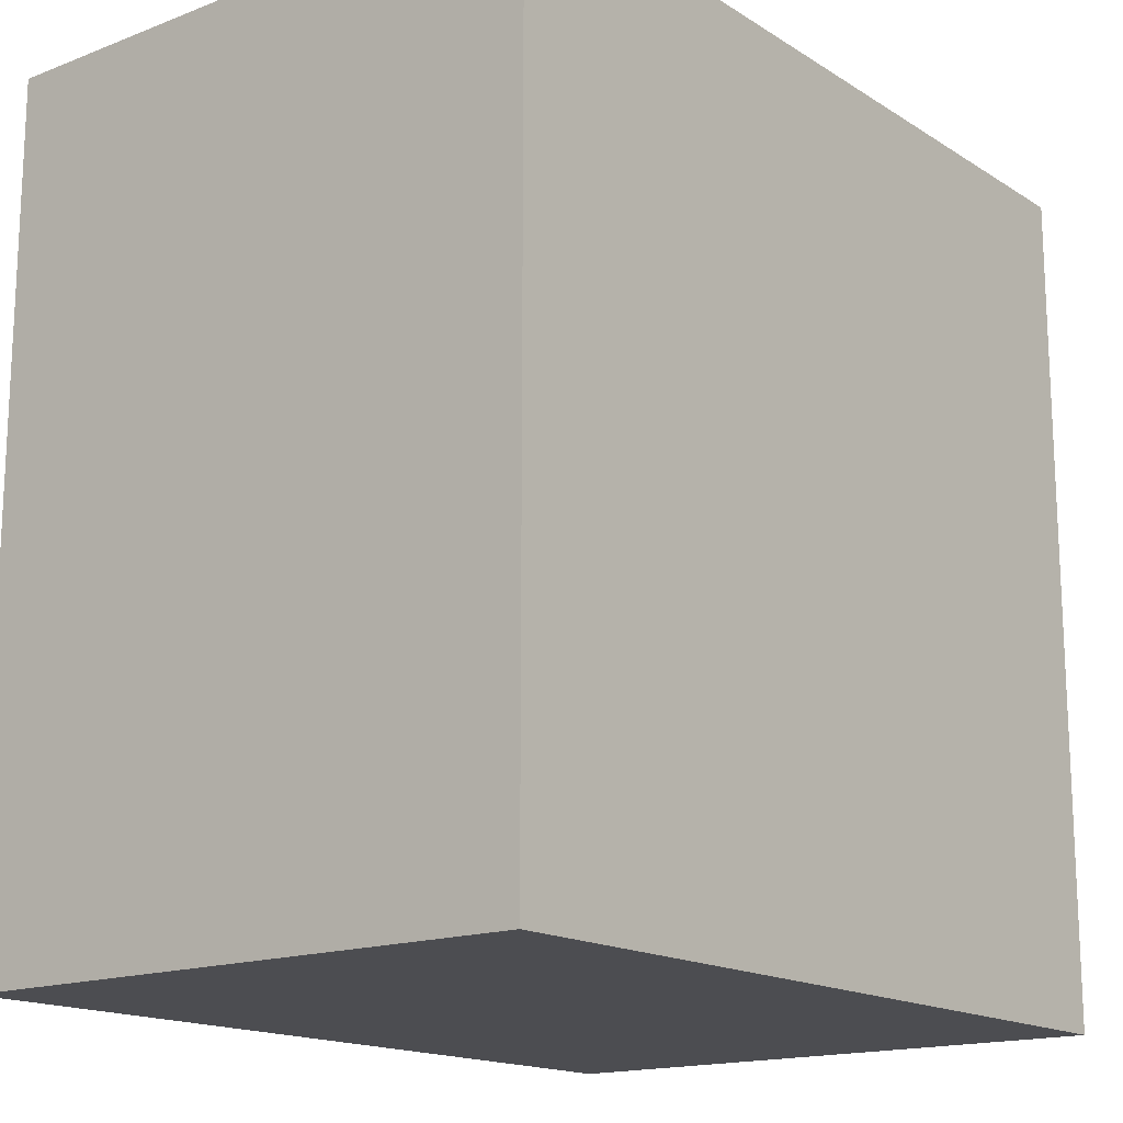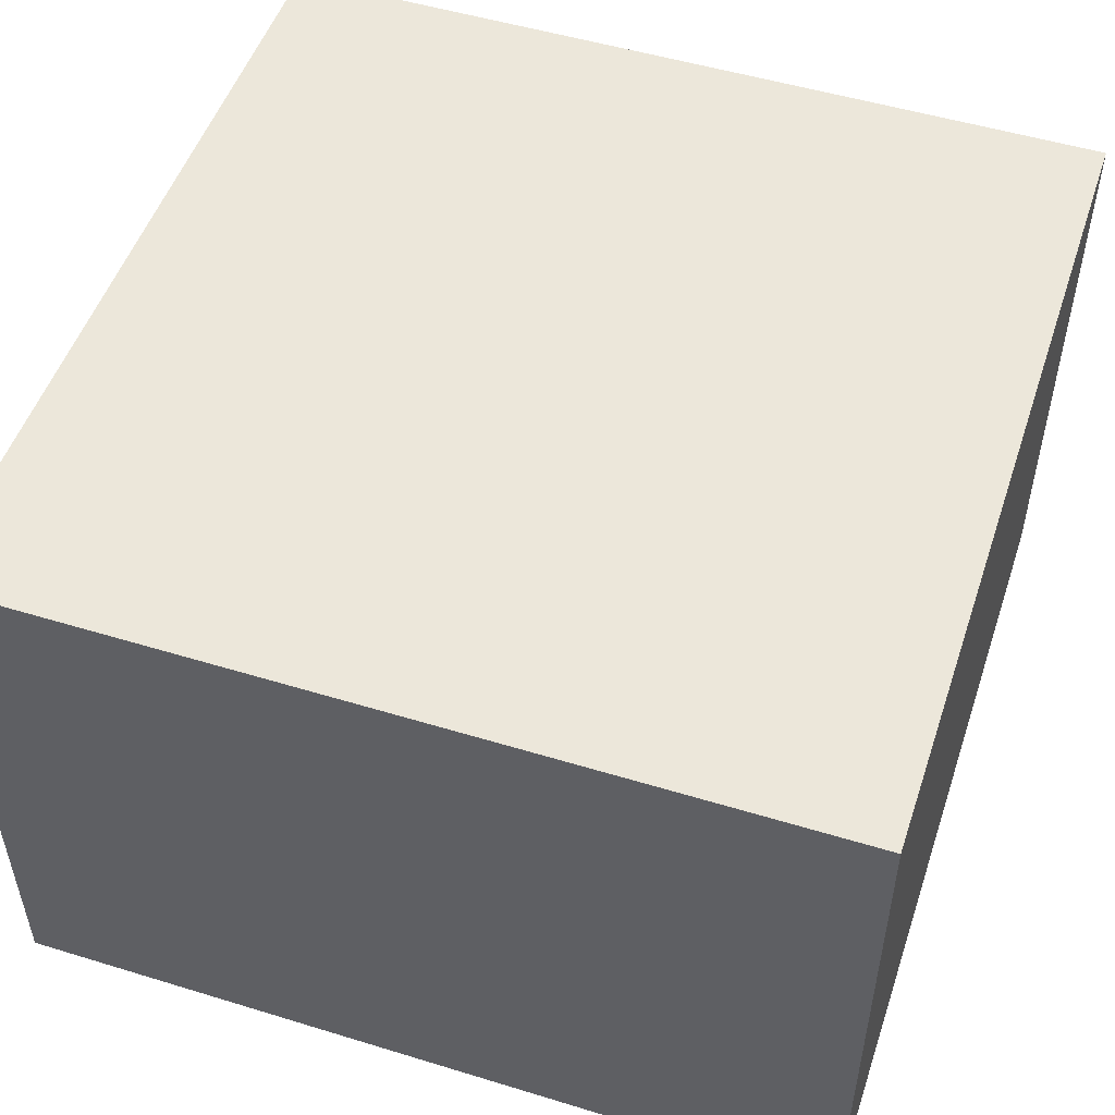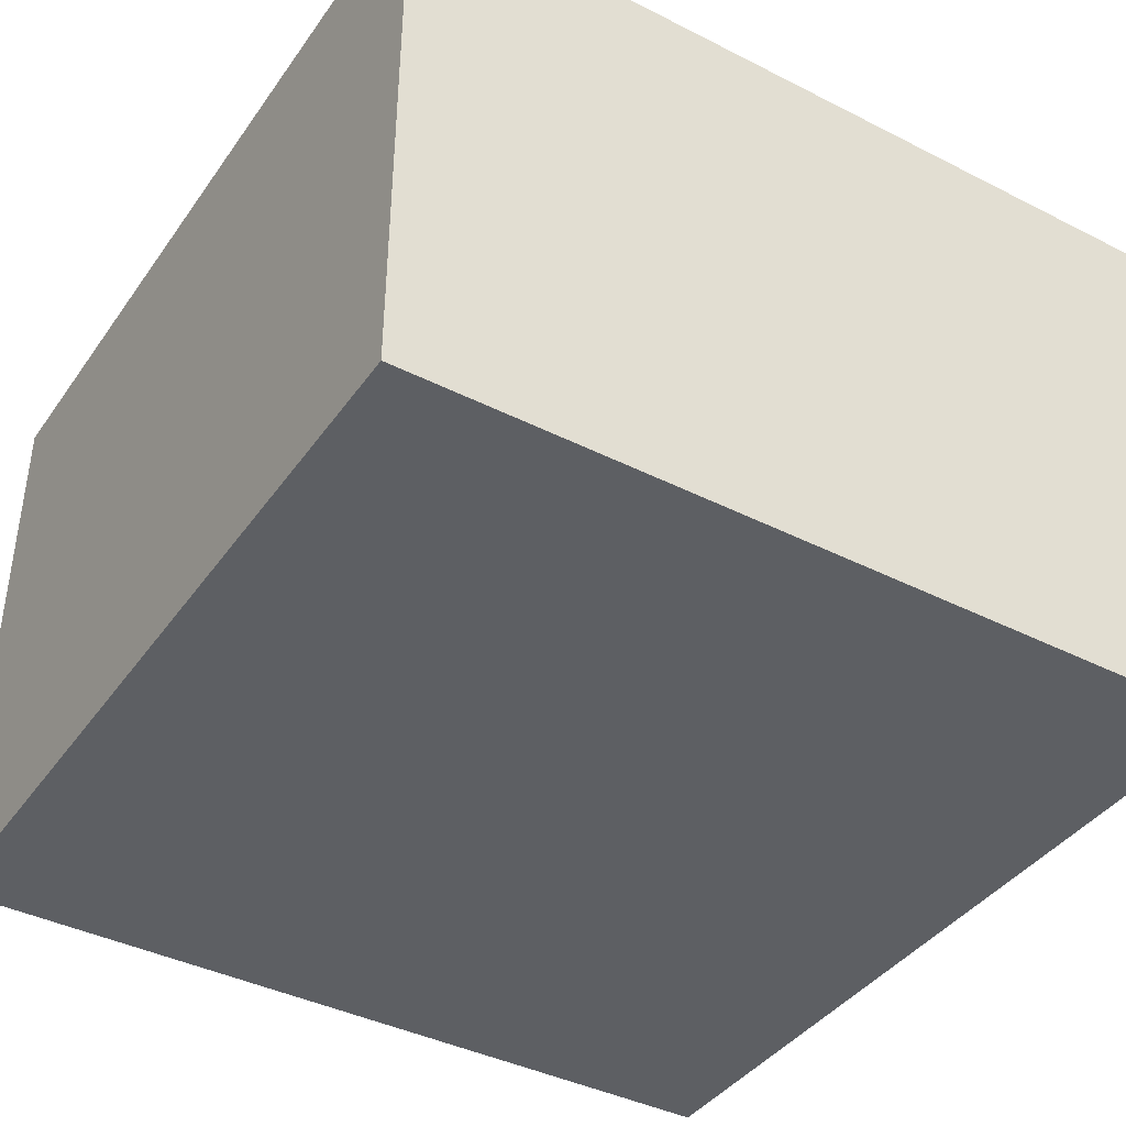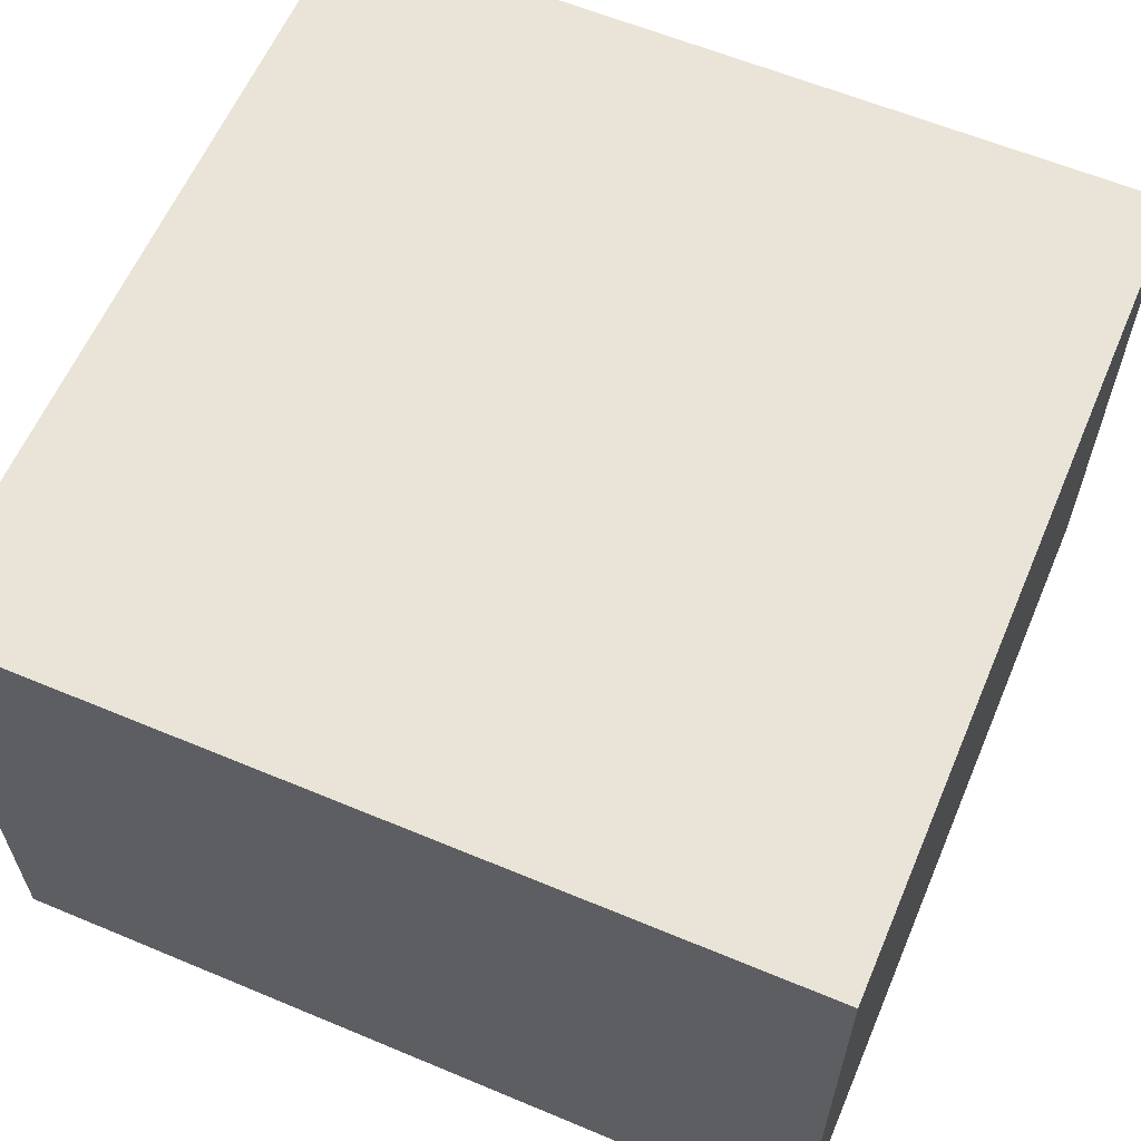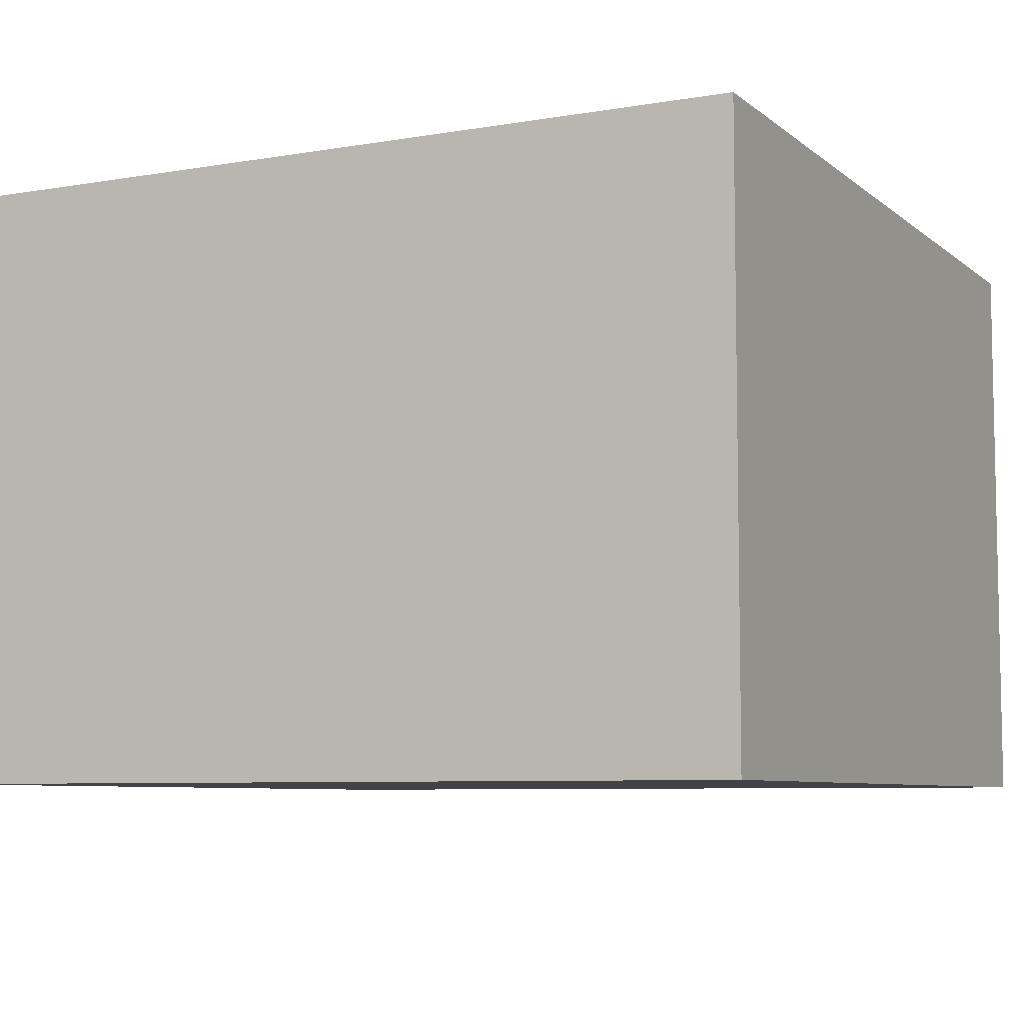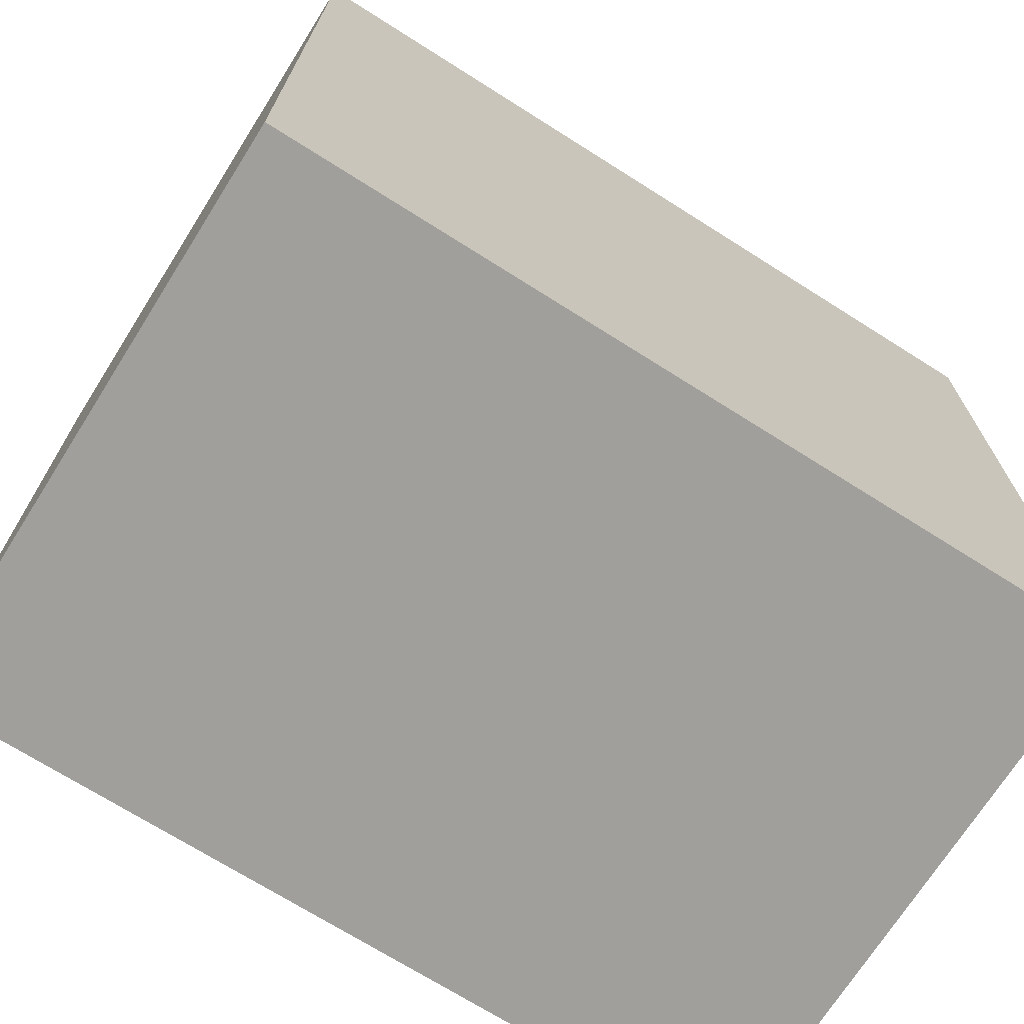
<metadata>
{"format":"obj","ext":"obj","renderer":"f3d","projection":"perspective","resolution":1024,"background":"white","views":[{"elev":-16.2,"azim":-51.7,"up":"+Z"},{"elev":51.2,"azim":-71.6,"up":"+Y"},{"elev":-40.3,"azim":-121.9,"up":"+Y"},{"elev":60.8,"azim":113.1,"up":"+Y"},{"elev":-7.1,"azim":26.3,"up":"+Y"},{"elev":-71.2,"azim":-32.3,"up":"+Z"}]}
</metadata>
<code>
o Chest_0_Cube.002
v 1.8 -1.26 -0.9
v 1.8 -1.26 0.9
v 0 -1.26 0.9
v 0 -1.26 -0.9
v 1.8 -0 -0.9
v -1e-06 -0 -0.9
v 0 -1e-06 0.9
v 1.8 -1e-06 0.9
f 1 2 3 4
f 5 6 7 8
f 1 5 8 2
f 6 4 3 7
f 7 3 2 8
f 5 1 4 6

</code>
